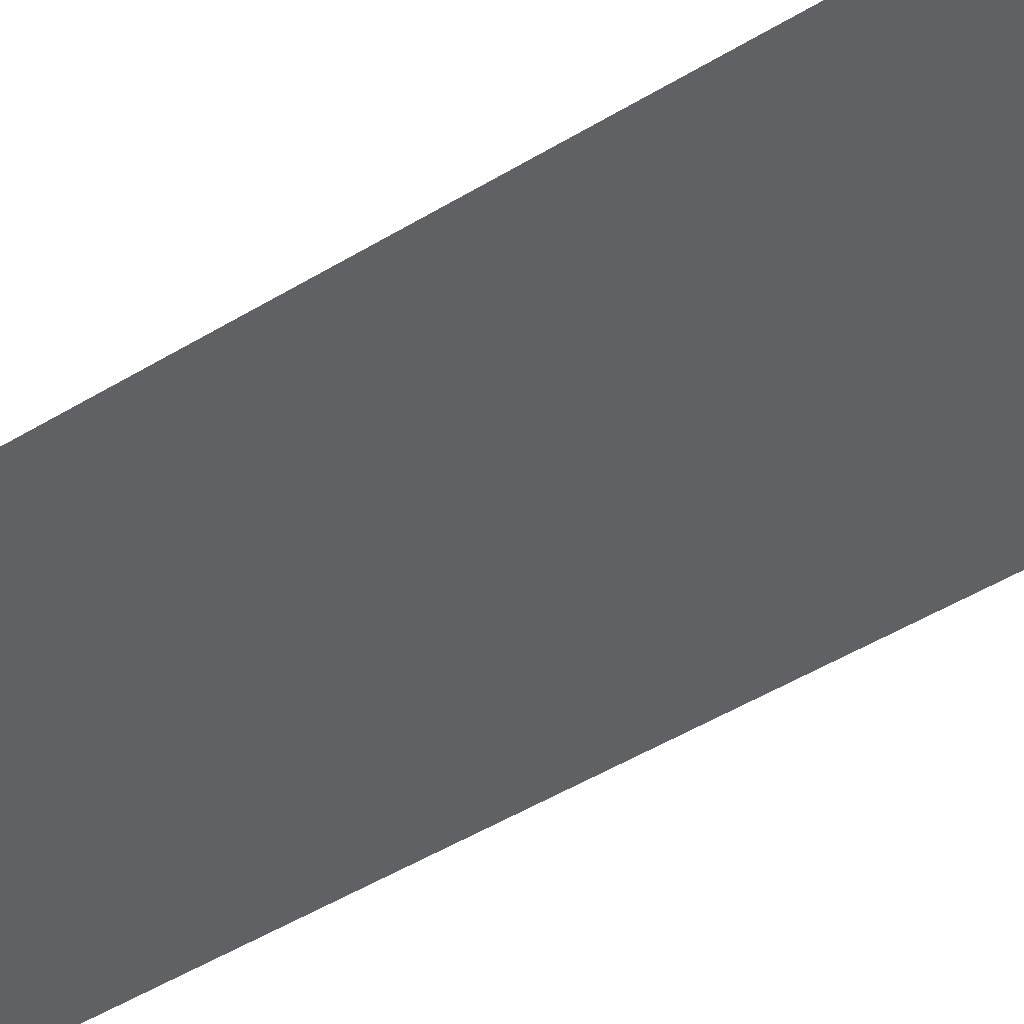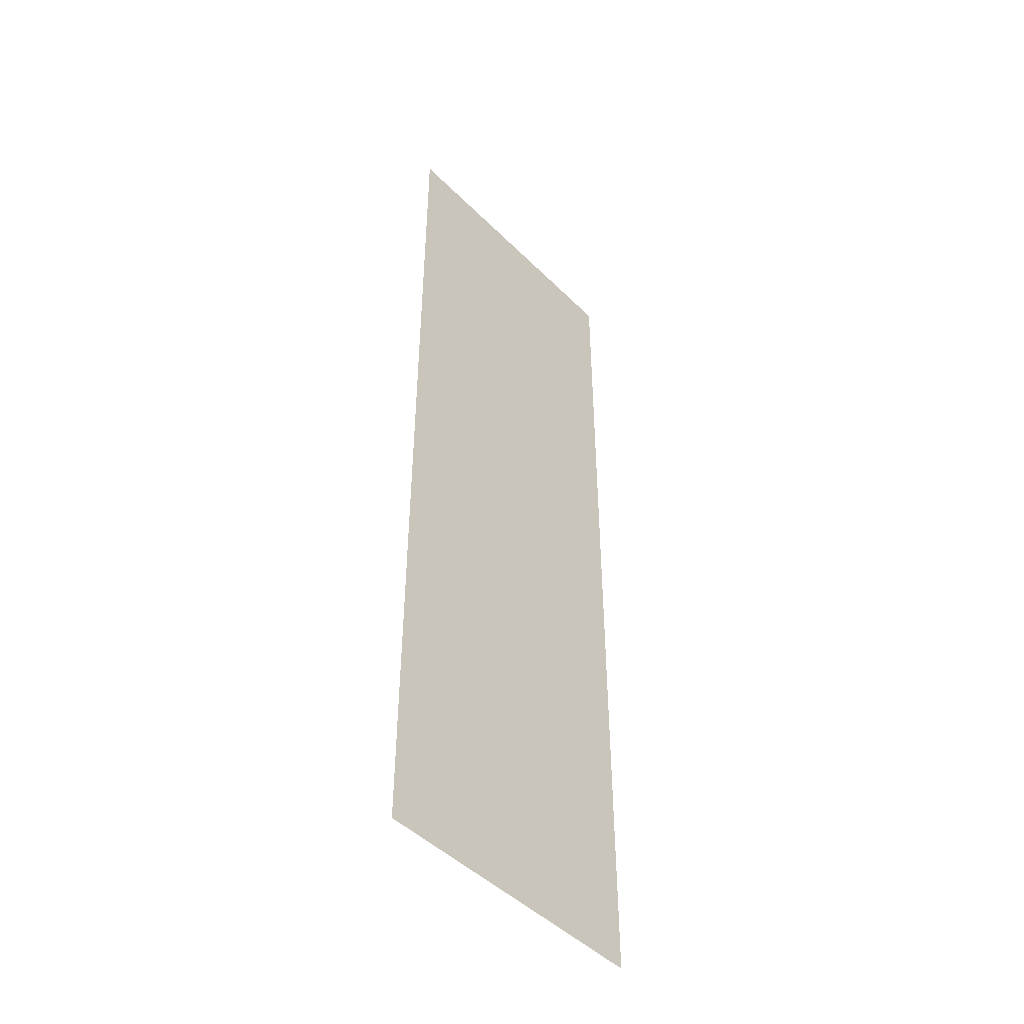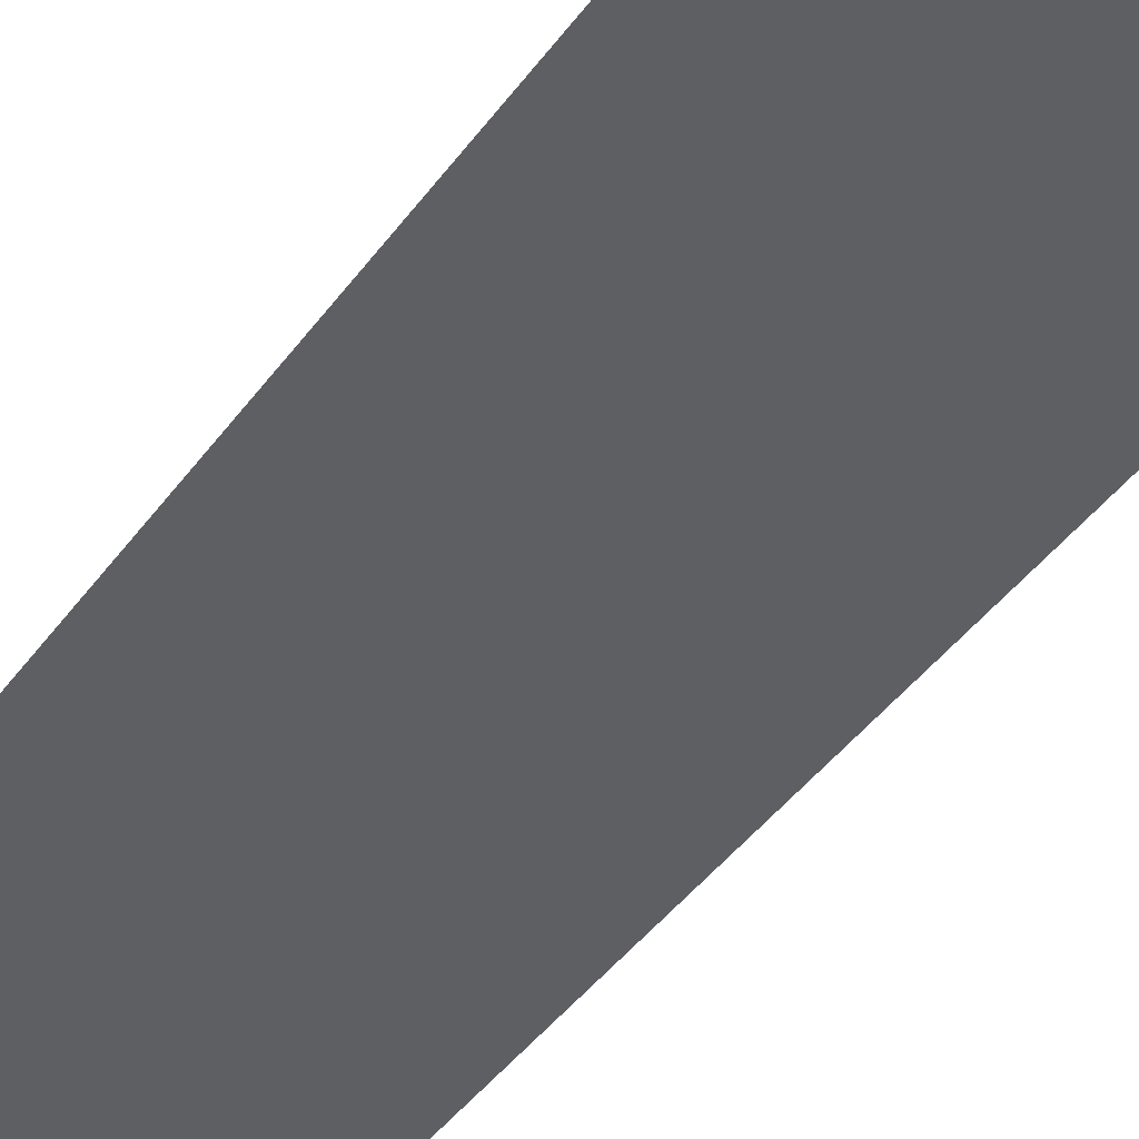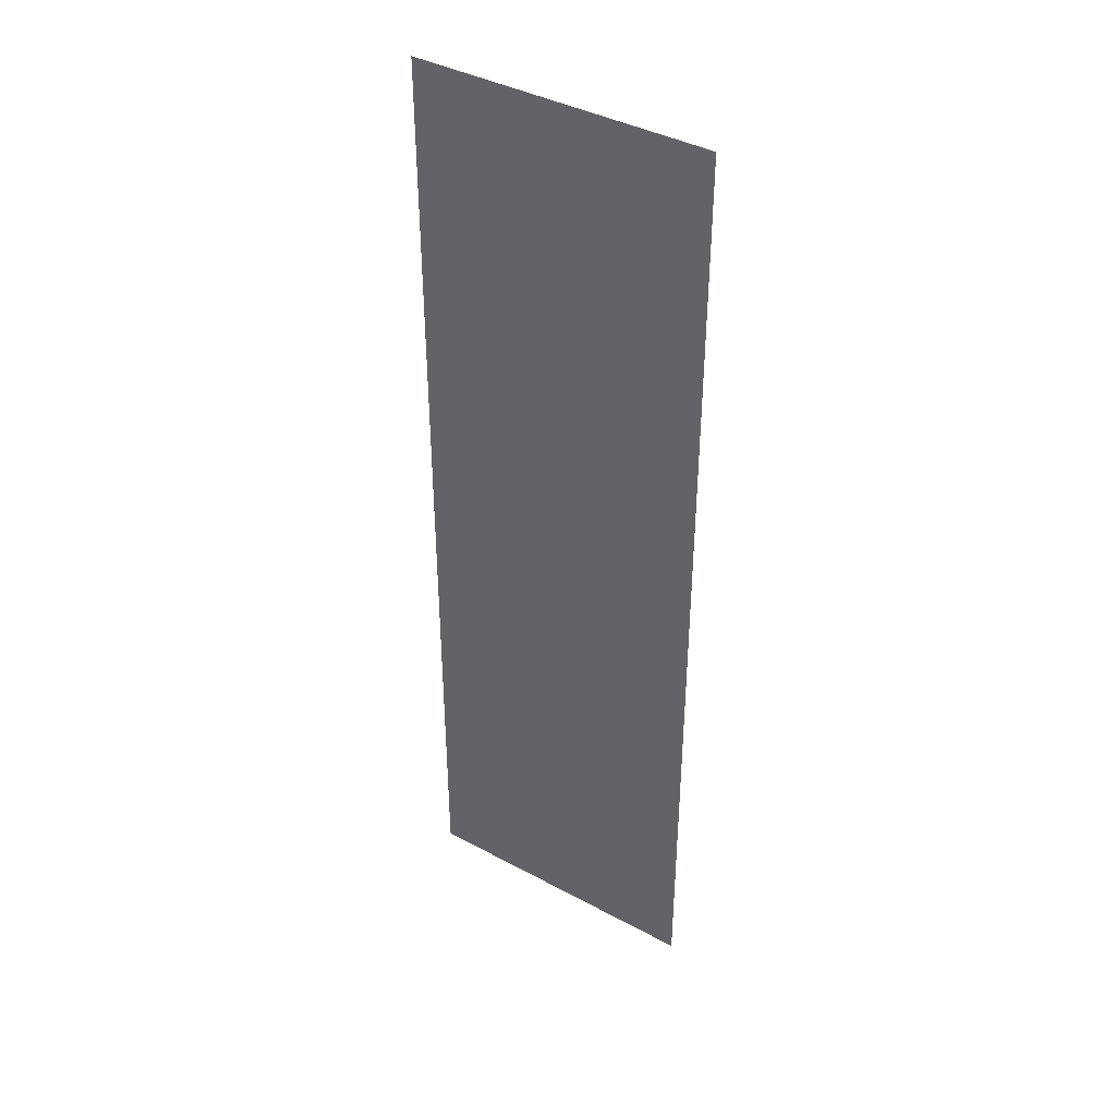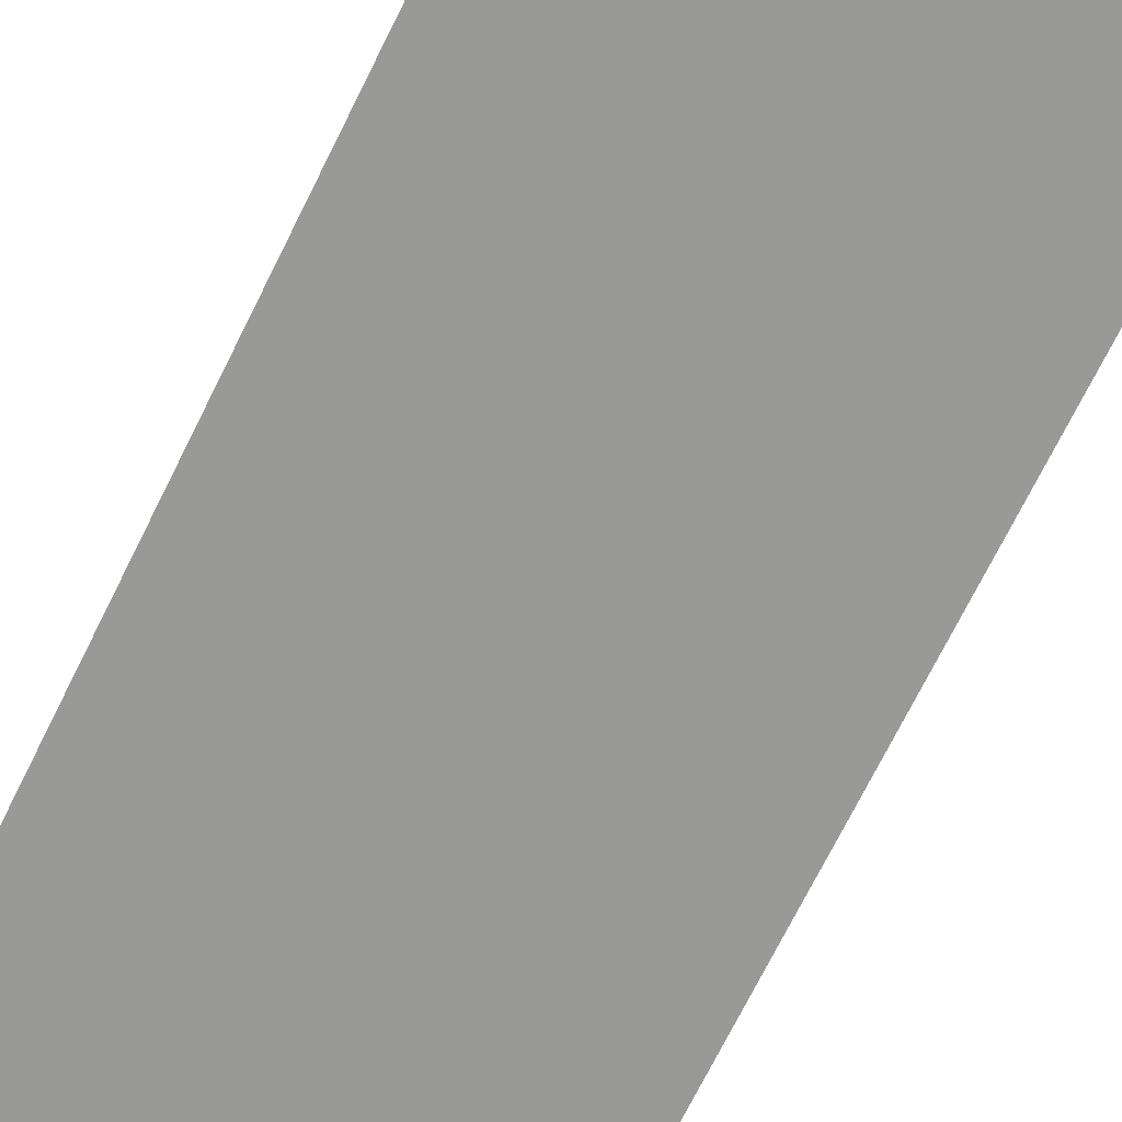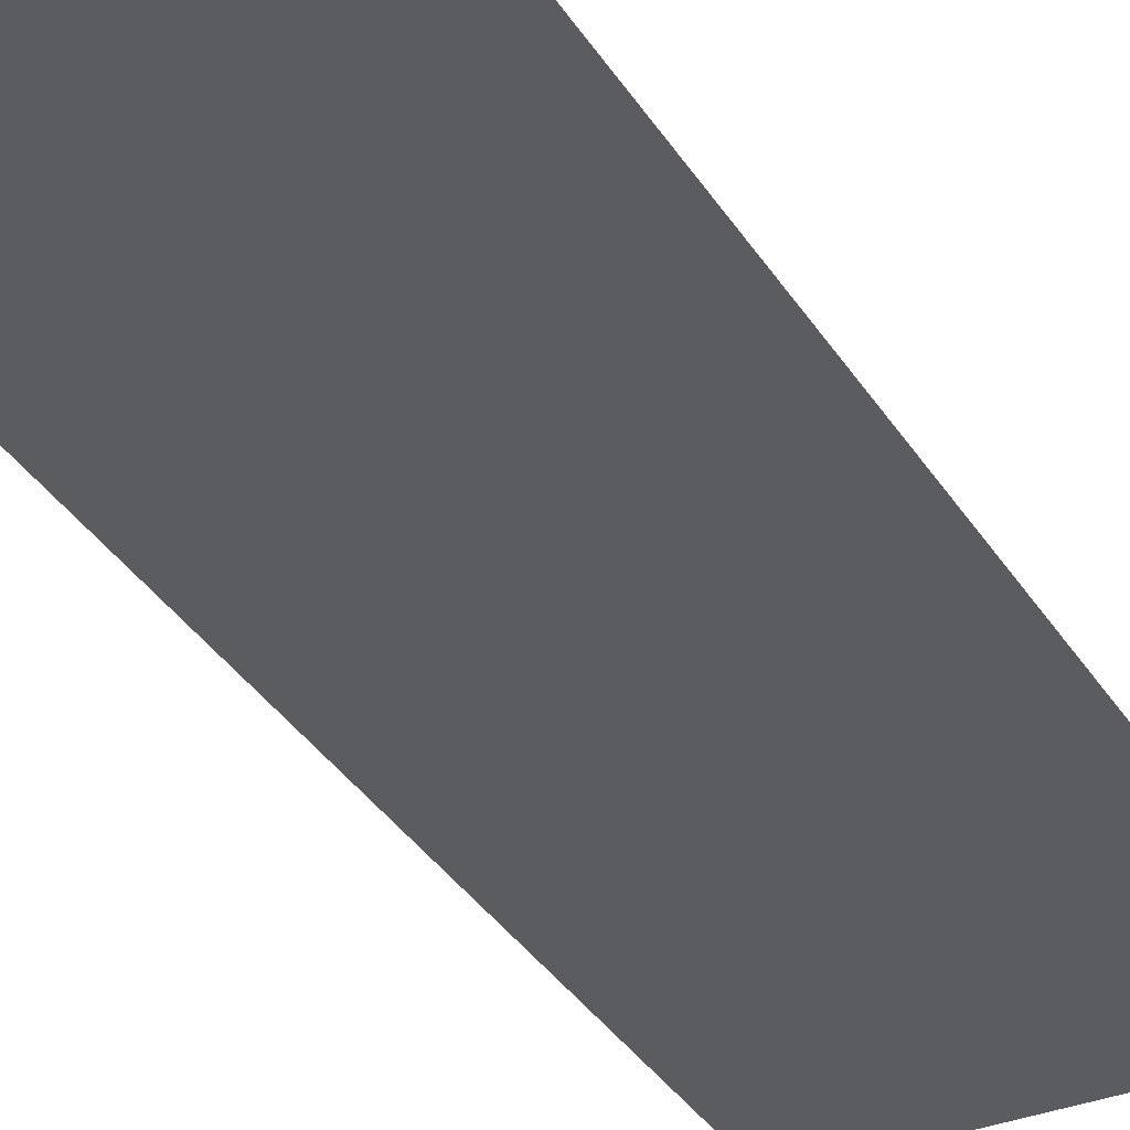
<metadata>
{"format":"obj","ext":"obj","renderer":"f3d","projection":"perspective","resolution":1024,"background":"white","views":[{"elev":-49.1,"azim":124.0,"up":"+Y"},{"elev":-46.8,"azim":131.8,"up":"+Z"},{"elev":-40.8,"azim":-32.0,"up":"+Y"},{"elev":40.3,"azim":33.5,"up":"+Z"},{"elev":-68.8,"azim":154.0,"up":"+Y"},{"elev":-34.5,"azim":-152.5,"up":"+Y"}]}
</metadata>
<code>
v 11 0 36
v -11 0 -36
v -11 0 36
v -11 0 -36
v 11 0 36
v 11 0 -36
f 1 2 3
f 4 5 6

</code>
